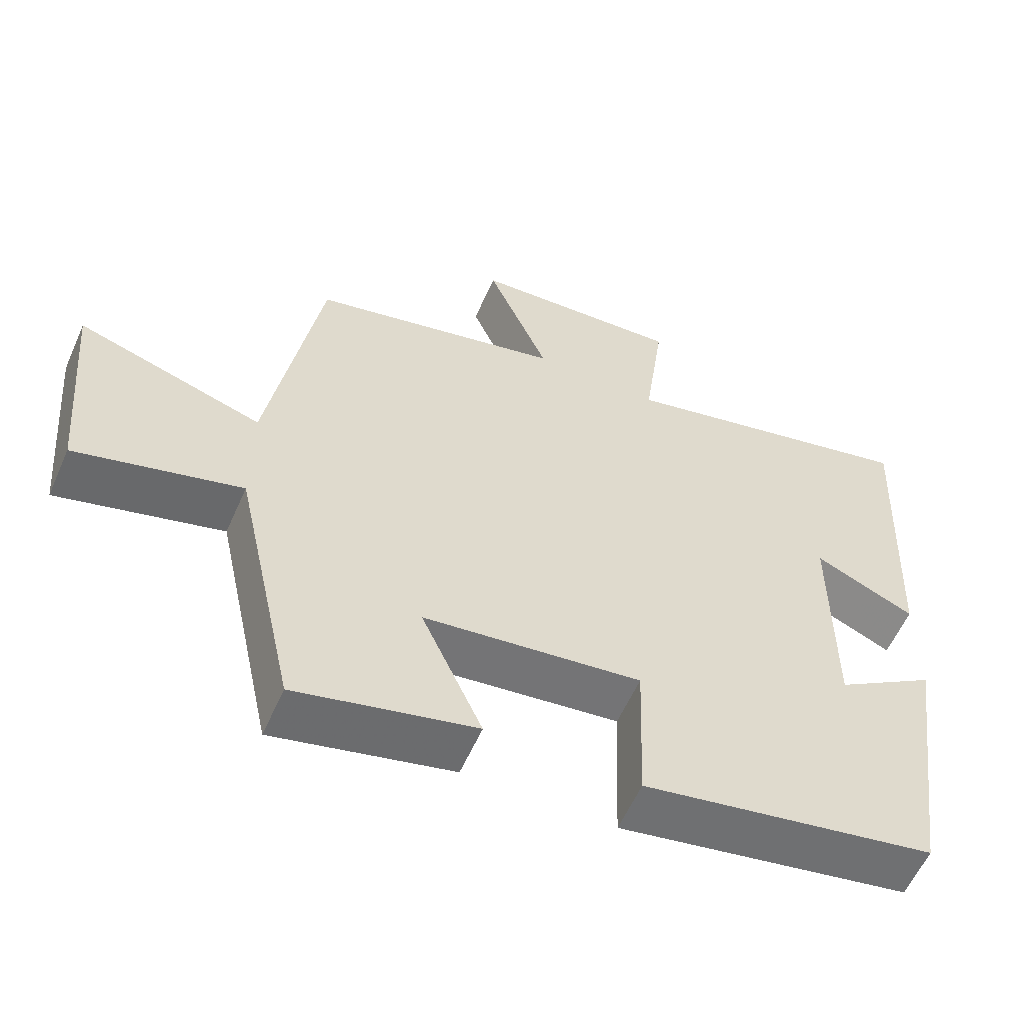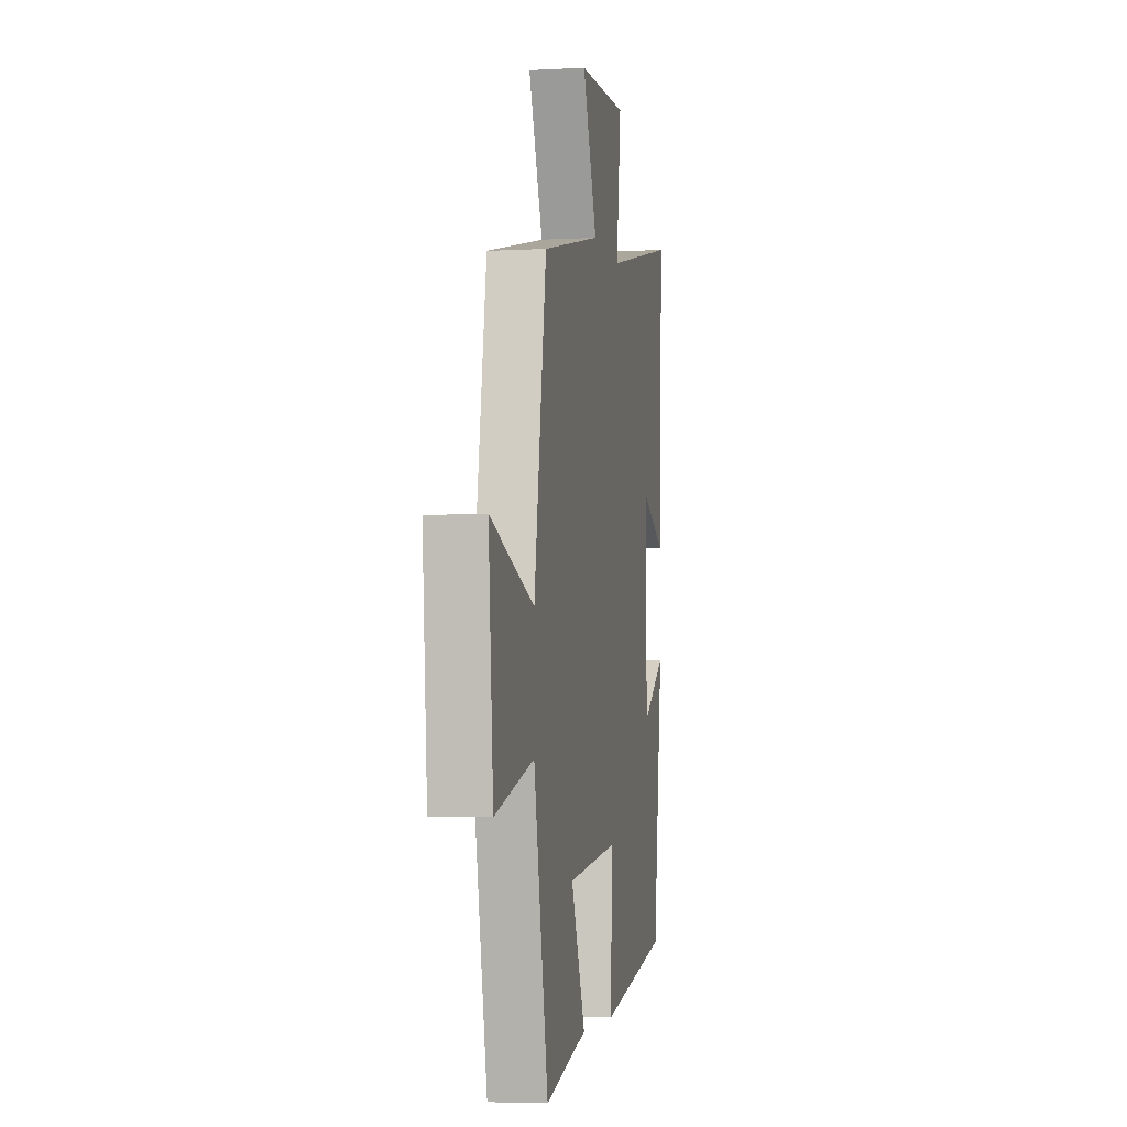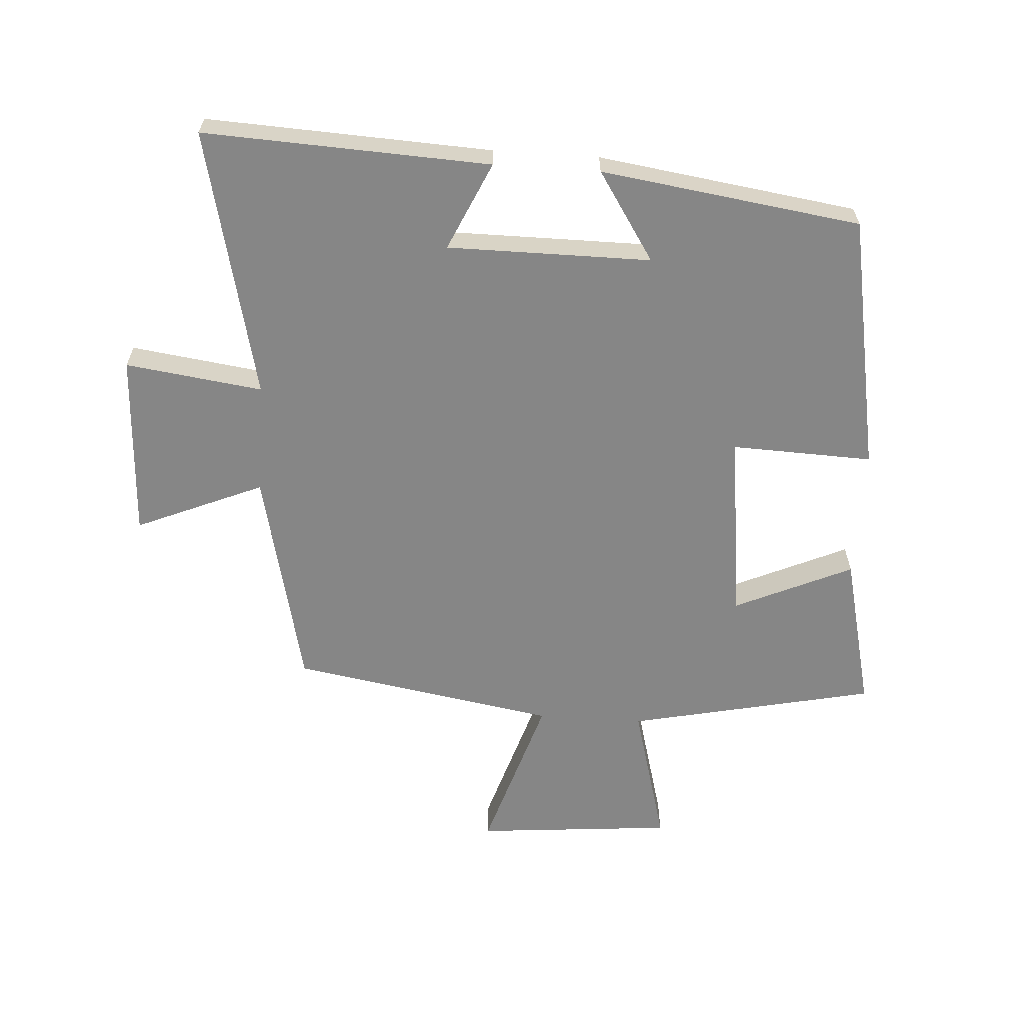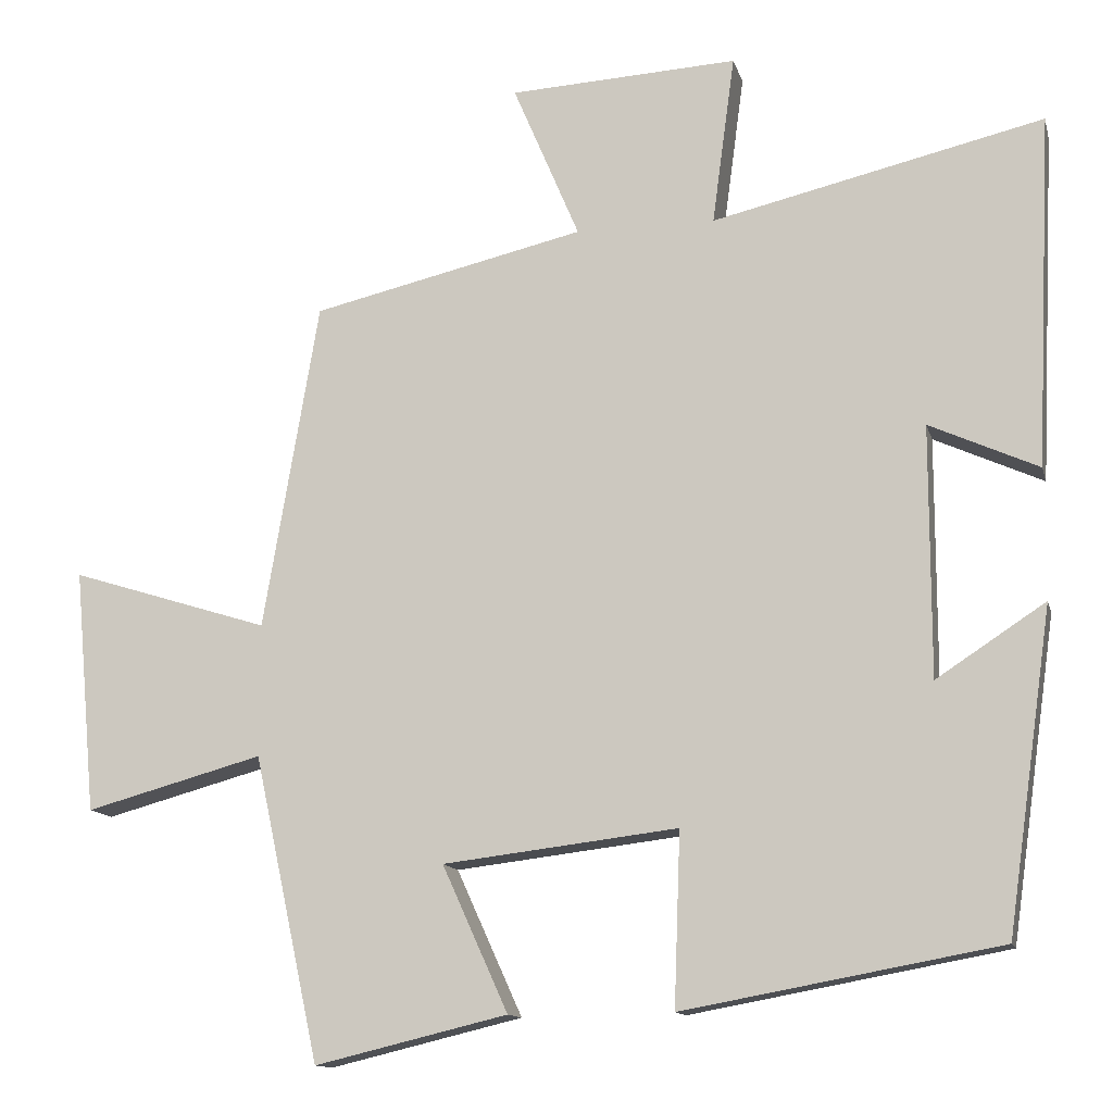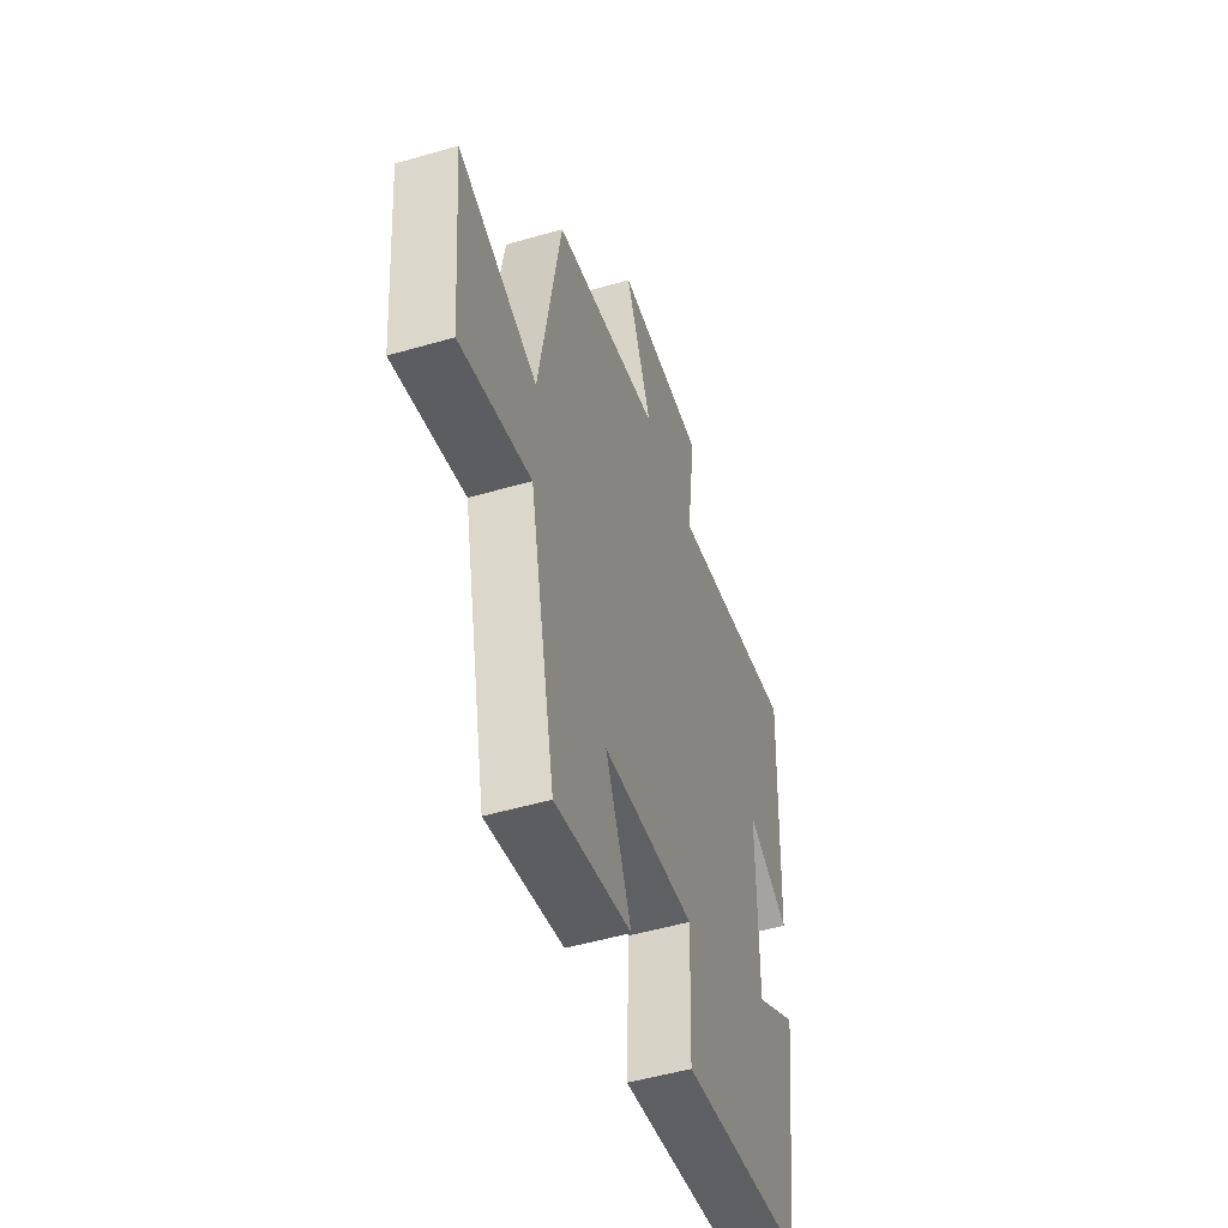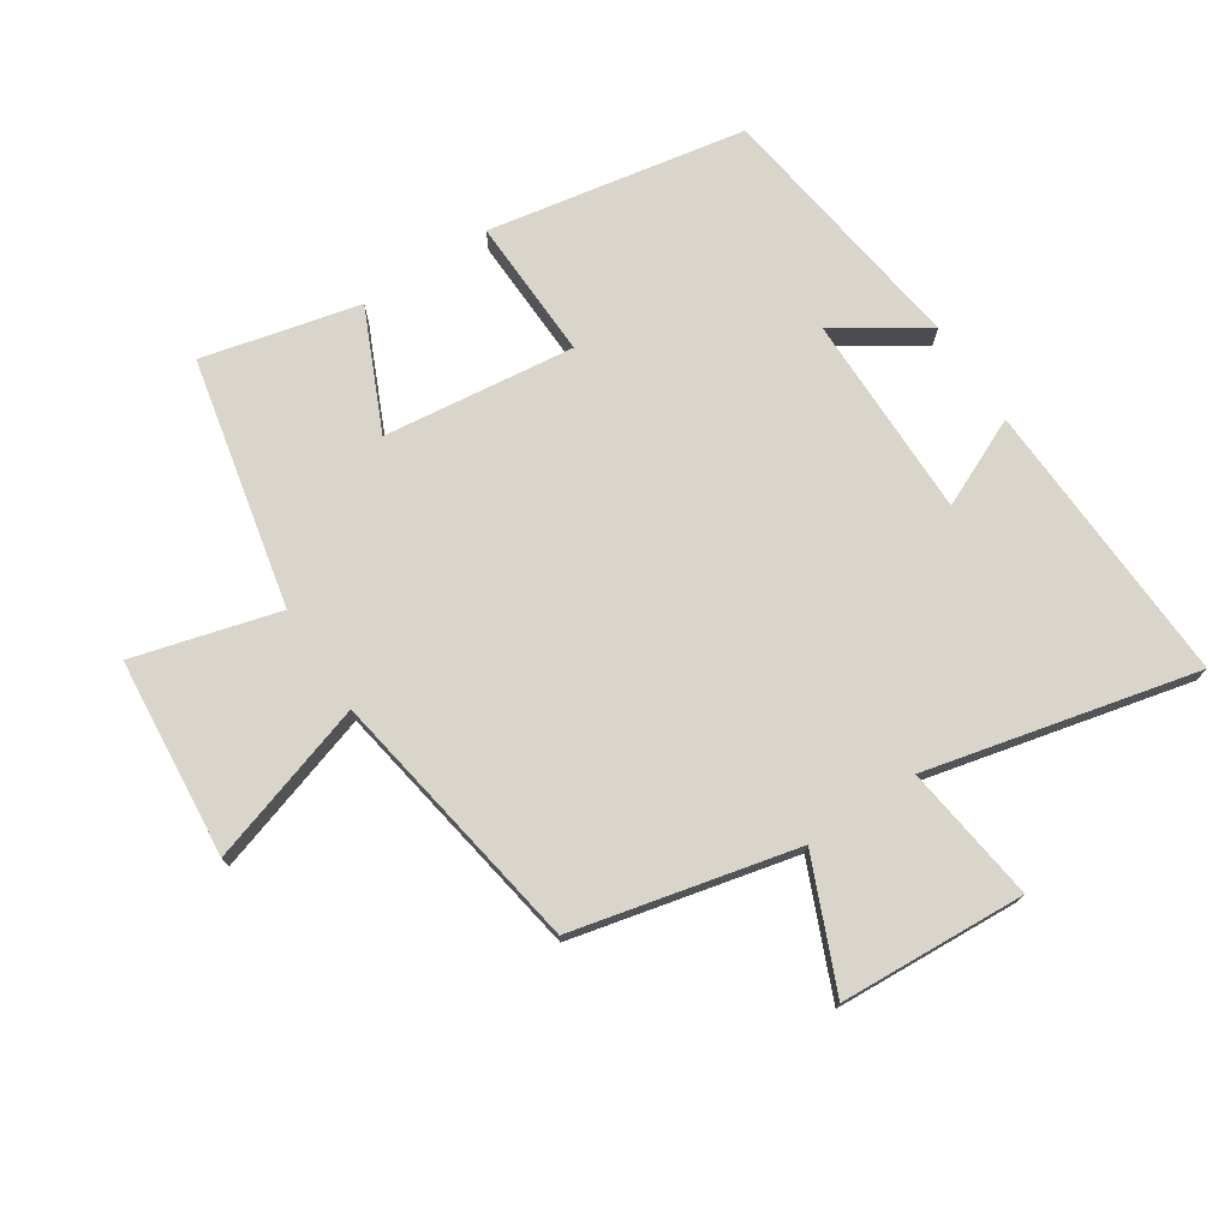
<metadata>
{"format":"obj","ext":"obj","renderer":"f3d","projection":"perspective","resolution":1024,"background":"white","views":[{"elev":-58.6,"azim":-23.8,"up":"+Z"},{"elev":-4.5,"azim":-79.9,"up":"+Z"},{"elev":-62.2,"azim":86.2,"up":"+Y"},{"elev":-12.8,"azim":13.6,"up":"+Z"},{"elev":-50.9,"azim":-72.4,"up":"+Z"},{"elev":74.7,"azim":-33.2,"up":"+Y"}]}
</metadata>
<code>
v -0.416 0.07 -0.559
v -0.5 0.07 -0.17
v -0.727 0.07 -0.232
v -0.755 0.07 0.08
v -0.5 0.07 0
v -0.429 0.07 0.419
v -0.08 0.07 0.5
v -0.165 0.07 0.7
v 0.127 0.07 0.716
v 0.098 0.07 0.5
v 0.521 0.07 0.599
v 0.5 0.07 0.149
v 0.361 0.07 0.212
v 0.361 0.07 -0.108
v 0.5 0.07 -0.017
v 0.442 0.07 -0.426
v 0.038 0.07 -0.5
v 0.046 0.07 -0.278
v -0.254 0.07 -0.314
v -0.17 0.07 -0.5
v -0.416 0 -0.559
v -0.5 0 -0.17
v -0.727 0 -0.232
v -0.755 0 0.08
v -0.5 0 0
v -0.429 0 0.419
v -0.08 0 0.5
v -0.165 0 0.7
v 0.127 0 0.716
v 0.098 0 0.5
v 0.521 0 0.599
v 0.5 0 0.149
v 0.361 0 0.212
v 0.361 0 -0.108
v 0.5 0 -0.017
v 0.442 0 -0.426
v 0.038 0 -0.5
v 0.046 0 -0.278
v -0.254 0 -0.314
v -0.17 0 -0.5
f 19 20 1 2
f 18 19 2
f 16 17 18
f 14 15 16
f 14 16 18
f 13 14 18 2
f 10 11 12 13
f 7 8 9 10
f 10 13 2
f 7 10 2
f 6 7 2
f 5 6 2
f 2 3 4 5
f 22 21 40 39
f 22 39 38
f 38 37 36
f 36 35 34
f 38 36 34
f 22 38 34 33
f 33 32 31 30
f 30 29 28 27
f 22 33 30
f 22 30 27
f 22 27 26
f 22 26 25
f 25 24 23 22
f 1 21 22 2
f 2 22 23 3
f 3 23 24 4
f 4 24 25 5
f 5 25 26 6
f 6 26 27 7
f 7 27 28 8
f 8 28 29 9
f 9 29 30 10
f 10 30 31 11
f 11 31 32 12
f 12 32 33 13
f 13 33 34 14
f 14 34 35 15
f 15 35 36 16
f 16 36 37 17
f 17 37 38 18
f 18 38 39 19
f 19 39 40 20
f 20 40 21 1

</code>
